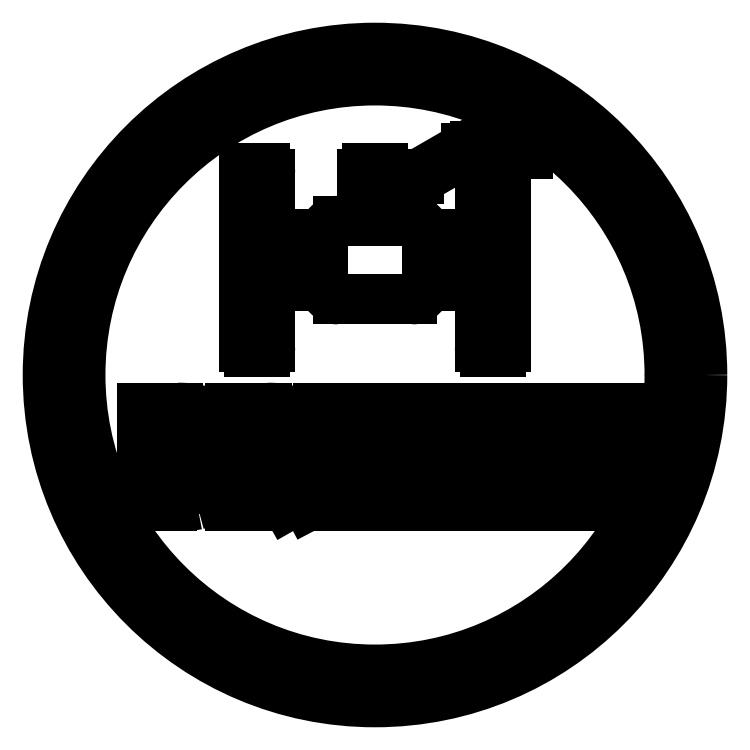
<metadata>
{"format":"dxf","ext":"dxf","renderer":"ezdxf+matplotlib","layout":"modelspace","background":"white","min_lineweight":24,"dpi":150}
</metadata>
<code>
0
SECTION
2
ENTITIES
0
SPLINE
8
0
210
0
220
0
230
1
70
     8
71
     3
72
    15
73
    11
74
     0
42
1e-09
43
1e-08
40
0
40
0
40
0
40
0
40
0.0633
40
0.1446
40
0.2432
40
0.3592
40
0.4927
40
0.6437
40
0.8131
40
1
40
1
40
1
40
1
10
-27.16
20
-19.81
30
0
10
-27.24
20
-19.83
30
0
10
-27.42
20
-19.86
30
0
10
-27.73
20
-19.9
30
0
10
-28.1
20
-19.93
30
0
10
-28.54
20
-19.96
30
0
10
-29.05
20
-19.97
30
0
10
-29.63
20
-19.99
30
0
10
-30.27
20
-20
30
0
10
-30.72
20
-20
30
0
10
-30.96
20
-20
30
0
0
SPLINE
8
0
210
0
220
0
230
1
70
     8
71
     3
72
    23
73
    19
74
     0
42
1e-09
43
1e-08
40
0
40
0
40
0
40
0
40
0.07387
40
0.1448
40
0.2137
40
0.2809
40
0.3464
40
0.4113
40
0.4757
40
0.5406
40
0.6045
40
0.6649
40
0.7238
40
0.7809
40
0.8364
40
0.8913
40
0.9456
40
1
40
1
40
1
40
1
10
-24.25
20
-15.6
30
0
10
-24.25
20
-15.73
30
0
10
-24.26
20
-16
30
0
10
-24.3
20
-16.39
30
0
10
-24.37
20
-16.77
30
0
10
-24.46
20
-17.13
30
0
10
-24.59
20
-17.47
30
0
10
-24.74
20
-17.79
30
0
10
-24.91
20
-18.11
30
0
10
-25.11
20
-18.4
30
0
10
-25.33
20
-18.67
30
0
10
-25.56
20
-18.92
30
0
10
-25.8
20
-19.14
30
0
10
-26.06
20
-19.33
30
0
10
-26.32
20
-19.49
30
0
10
-26.59
20
-19.63
30
0
10
-26.87
20
-19.74
30
0
10
-27.06
20
-19.79
30
0
10
-27.16
20
-19.81
30
0
0
SPLINE
8
0
210
0
220
0
230
1
70
     8
71
     3
72
    23
73
    19
74
     0
42
1e-09
43
1e-08
40
0
40
0
40
0
40
0
40
0.06249
40
0.1236
40
0.1836
40
0.2427
40
0.3015
40
0.3601
40
0.4197
40
0.4799
40
0.5412
40
0.6026
40
0.6647
40
0.7279
40
0.7931
40
0.8599
40
0.9288
40
1
40
1
40
1
40
1
10
-26.65
20
-11.92
30
0
10
-26.56
20
-11.96
30
0
10
-26.38
20
-12.03
30
0
10
-26.12
20
-12.15
30
0
10
-25.88
20
-12.3
30
0
10
-25.65
20
-12.45
30
0
10
-25.43
20
-12.63
30
0
10
-25.24
20
-12.83
30
0
10
-25.05
20
-13.04
30
0
10
-24.88
20
-13.27
30
0
10
-24.74
20
-13.51
30
0
10
-24.61
20
-13.78
30
0
10
-24.5
20
-14.05
30
0
10
-24.41
20
-14.33
30
0
10
-24.34
20
-14.63
30
0
10
-24.29
20
-14.94
30
0
10
-24.26
20
-15.26
30
0
10
-24.25
20
-15.48
30
0
10
-24.25
20
-15.6
30
0
0
SPLINE
8
0
210
0
220
0
230
1
70
     8
71
     3
72
    15
73
    11
74
     0
42
1e-09
43
1e-08
40
0
40
0
40
0
40
0
40
0.1348
40
0.2655
40
0.3931
40
0.5215
40
0.6468
40
0.7672
40
0.8838
40
1
40
1
40
1
40
1
10
-24.84
20
-8.72
30
0
10
-24.84
20
-8.894
30
0
10
-24.85
20
-9.236
30
0
10
-24.96
20
-9.735
30
0
10
-25.11
20
-10.21
30
0
10
-25.33
20
-10.65
30
0
10
-25.6
20
-11.05
30
0
10
-25.91
20
-11.4
30
0
10
-26.26
20
-11.7
30
0
10
-26.52
20
-11.85
30
0
10
-26.65
20
-11.92
30
0
0
SPLINE
8
0
210
0
220
0
230
1
70
     8
71
     3
72
    23
73
    19
74
     0
42
1e-09
43
1e-08
40
0
40
0
40
0
40
0
40
0.07252
40
0.1393
40
0.2008
40
0.2571
40
0.3078
40
0.3532
40
0.3935
40
0.4289
40
0.4946
40
0.5611
40
0.6295
40
0.7021
40
0.7761
40
0.8494
40
0.9232
40
1
40
1
40
1
40
1
10
-30.12
20
-5
30
0
10
-29.94
20
-5.001
30
0
10
-29.59
20
-5.004
30
0
10
-29.1
20
-5.017
30
0
10
-28.65
20
-5.049
30
0
10
-28.23
20
-5.088
30
0
10
-27.86
20
-5.133
30
0
10
-27.53
20
-5.199
30
0
10
-27.24
20
-5.269
30
0
10
-26.91
20
-5.383
30
0
10
-26.54
20
-5.568
30
0
10
-26.14
20
-5.858
30
0
10
-25.77
20
-6.217
30
0
10
-25.45
20
-6.636
30
0
10
-25.18
20
-7.108
30
0
10
-24.98
20
-7.618
30
0
10
-24.86
20
-8.159
30
0
10
-24.85
20
-8.53
30
0
10
-24.84
20
-8.72
30
0
0
CIRCLE
8
0
10
0
20
0
30
0
40
45
0
SPLINE
8
0
210
0
220
0
230
1
70
     8
71
     3
72
    23
73
    19
74
     0
42
1e-09
43
1e-08
40
0
40
0
40
0
40
0
40
0.09818
40
0.1871
40
0.2664
40
0.3364
40
0.3974
40
0.4492
40
0.4914
40
0.5246
40
0.5798
40
0.6317
40
0.6799
40
0.726
40
0.7766
40
0.8388
40
0.9134
40
1
40
1
40
1
40
1
10
-15.33
20
-16.72
30
0
10
-15.41
20
-16.58
30
0
10
-15.56
20
-16.31
30
0
10
-15.78
20
-15.93
30
0
10
-15.98
20
-15.6
30
0
10
-16.16
20
-15.3
30
0
10
-16.32
20
-15.04
30
0
10
-16.47
20
-14.83
30
0
10
-16.59
20
-14.66
30
0
10
-16.72
20
-14.49
30
0
10
-16.88
20
-14.32
30
0
10
-17.08
20
-14.16
30
0
10
-17.28
20
-14.02
30
0
10
-17.5
20
-13.92
30
0
10
-17.75
20
-13.85
30
0
10
-18.06
20
-13.8
30
0
10
-18.43
20
-13.77
30
0
10
-18.69
20
-13.77
30
0
10
-18.84
20
-13.77
30
0
0
SPLINE
8
0
210
0
220
0
230
1
70
     8
71
     3
72
    19
73
    15
74
     0
42
1e-09
43
1e-08
40
0
40
0
40
0
40
0
40
0.1064
40
0.2077
40
0.3048
40
0.3988
40
0.4487
40
0.5054
40
0.5693
40
0.6407
40
0.7194
40
0.8055
40
0.8989
40
1
40
1
40
1
40
1
10
-14.7
20
-13.39
30
0
10
-14.56
20
-13.48
30
0
10
-14.28
20
-13.67
30
0
10
-13.91
20
-13.97
30
0
10
-13.56
20
-14.28
30
0
10
-13.3
20
-14.57
30
0
10
-13.1
20
-14.81
30
0
10
-12.94
20
-15.04
30
0
10
-12.77
20
-15.29
30
0
10
-12.59
20
-15.58
30
0
10
-12.4
20
-15.9
30
0
10
-12.2
20
-16.26
30
0
10
-11.98
20
-16.65
30
0
10
-11.84
20
-16.92
30
0
10
-11.76
20
-17.06
30
0
0
SPLINE
8
0
210
0
220
0
230
1
70
     8
71
     3
72
    23
73
    19
74
     0
42
1e-09
43
1e-08
40
0
40
0
40
0
40
0
40
0.07131
40
0.1394
40
0.2046
40
0.2675
40
0.3285
40
0.3874
40
0.4462
40
0.5046
40
0.5629
40
0.6213
40
0.6803
40
0.7399
40
0.8014
40
0.8648
40
0.9309
40
1
40
1
40
1
40
1
10
-11.2
20
-9.2
30
0
10
-11.2
20
-9.344
30
0
10
-11.21
20
-9.624
30
0
10
-11.25
20
-10.03
30
0
10
-11.32
20
-10.42
30
0
10
-11.42
20
-10.79
30
0
10
-11.55
20
-11.13
30
0
10
-11.71
20
-11.46
30
0
10
-11.89
20
-11.76
30
0
10
-12.11
20
-12.04
30
0
10
-12.35
20
-12.29
30
0
10
-12.61
20
-12.53
30
0
10
-12.9
20
-12.74
30
0
10
-13.21
20
-12.92
30
0
10
-13.55
20
-13.08
30
0
10
-13.91
20
-13.21
30
0
10
-14.3
20
-13.31
30
0
10
-14.56
20
-13.36
30
0
10
-14.7
20
-13.39
30
0
0
SPLINE
8
0
210
0
220
0
230
1
70
     8
71
     3
72
    27
73
    23
74
     0
42
1e-09
43
1e-08
40
0
40
0
40
0
40
0
40
0.06749
40
0.1303
40
0.1881
40
0.241
40
0.2891
40
0.3324
40
0.3715
40
0.4063
40
0.4714
40
0.5374
40
0.6057
40
0.6782
40
0.7157
40
0.7537
40
0.7921
40
0.8318
40
0.8718
40
0.9131
40
0.956
40
1
40
1
40
1
40
1
10
-16.44
20
-5
30
0
10
-16.27
20
-5.001
30
0
10
-15.93
20
-5.004
30
0
10
-15.44
20
-5.02
30
0
10
-14.99
20
-5.055
30
0
10
-14.59
20
-5.095
30
0
10
-14.22
20
-5.153
30
0
10
-13.89
20
-5.222
30
0
10
-13.59
20
-5.303
30
0
10
-13.26
20
-5.428
30
0
10
-12.88
20
-5.636
30
0
10
-12.47
20
-5.952
30
0
10
-12.1
20
-6.345
30
0
10
-11.84
20
-6.727
30
0
10
-11.66
20
-7.063
30
0
10
-11.54
20
-7.332
30
0
10
-11.43
20
-7.613
30
0
10
-11.35
20
-7.907
30
0
10
-11.28
20
-8.214
30
0
10
-11.23
20
-8.531
30
0
10
-11.21
20
-8.862
30
0
10
-11.2
20
-9.087
30
0
10
-11.2
20
-9.2
30
0
0
CIRCLE
8
0
10
0
20
0
30
0
40
50
0
CIRCLE
8
0
10
0
20
0
30
0
40
47
0
SPLINE
8
0
210
0
220
0
230
1
70
     8
71
     3
72
    15
73
    11
74
     0
42
1e-09
43
1e-08
40
0
40
0
40
0
40
0
40
0.1399
40
0.2673
40
0.3895
40
0.5067
40
0.6217
40
0.7389
40
0.8638
40
1
40
1
40
1
40
1
10
-28.9
20
-10.8
30
0
10
-28.79
20
-10.78
30
0
10
-28.57
20
-10.74
30
0
10
-28.26
20
-10.63
30
0
10
-28
20
-10.48
30
0
10
-27.77
20
-10.29
30
0
10
-27.59
20
-10.06
30
0
10
-27.46
20
-9.792
30
0
10
-27.38
20
-9.485
30
0
10
-27.37
20
-9.268
30
0
10
-27.37
20
-9.155
30
0
0
SPLINE
8
0
210
0
220
0
230
1
70
     8
71
     3
72
    23
73
    19
74
     0
42
1e-09
43
1e-08
40
0
40
0
40
0
40
0
40
0.06403
40
0.1223
40
0.1778
40
0.2317
40
0.2841
40
0.3339
40
0.3833
40
0.4326
40
0.4636
40
0.506
40
0.5591
40
0.6244
40
0.701
40
0.7892
40
0.8889
40
1
40
1
40
1
40
1
10
-27.37
20
-9.155
30
0
10
-27.37
20
-9.053
30
0
10
-27.38
20
-8.859
30
0
10
-27.44
20
-8.581
30
0
10
-27.55
20
-8.334
30
0
10
-27.69
20
-8.12
30
0
10
-27.86
20
-7.941
30
0
10
-28.06
20
-7.799
30
0
10
-28.27
20
-7.69
30
0
10
-28.47
20
-7.63
30
0
10
-28.66
20
-7.606
30
0
10
-28.86
20
-7.583
30
0
10
-29.12
20
-7.572
30
0
10
-29.43
20
-7.554
30
0
10
-29.79
20
-7.548
30
0
10
-30.21
20
-7.536
30
0
10
-30.69
20
-7.536
30
0
10
-31.02
20
-7.534
30
0
10
-31.2
20
-7.532
30
0
0
SPLINE
8
0
210
0
220
0
230
1
70
     8
71
     3
72
    15
73
    11
74
     0
42
1e-09
43
1e-08
40
0
40
0
40
0
40
0
40
0.1928
40
0.365
40
0.5196
40
0.6535
40
0.7699
40
0.8656
40
0.9423
40
1
40
1
40
1
40
1
10
-30.97
20
-10.84
30
0
10
-30.84
20
-10.84
30
0
10
-30.58
20
-10.85
30
0
10
-30.23
20
-10.84
30
0
10
-29.91
20
-10.84
30
0
10
-29.63
20
-10.83
30
0
10
-29.39
20
-10.83
30
0
10
-29.19
20
-10.82
30
0
10
-29.03
20
-10.81
30
0
10
-28.94
20
-10.8
30
0
10
-28.9
20
-10.8
30
0
0
SPLINE
8
0
210
0
220
0
230
1
70
     8
71
     3
72
    15
73
    11
74
     0
42
1e-09
43
1e-08
40
0
40
0
40
0
40
0
40
0.05386
40
0.1282
40
0.2229
40
0.3382
40
0.4729
40
0.6283
40
0.8044
40
1
40
1
40
1
40
1
10
-15.09
20
-7.642
30
0
10
-15.12
20
-7.634
30
0
10
-15.22
20
-7.613
30
0
10
-15.38
20
-7.59
30
0
10
-15.58
20
-7.573
30
0
10
-15.84
20
-7.558
30
0
10
-16.13
20
-7.547
30
0
10
-16.47
20
-7.537
30
0
10
-16.86
20
-7.536
30
0
10
-17.13
20
-7.534
30
0
10
-17.27
20
-7.532
30
0
0
SPLINE
8
0
210
0
220
0
230
1
70
     8
71
     3
72
    23
73
    19
74
     0
42
1e-09
43
1e-08
40
0
40
0
40
0
40
0
40
0.09568
40
0.1821
40
0.2592
40
0.3277
40
0.387
40
0.4371
40
0.4789
40
0.5116
40
0.5671
40
0.621
40
0.6761
40
0.7332
40
0.7925
40
0.8557
40
0.9241
40
1
40
1
40
1
40
1
10
-17.38
20
-11.23
30
0
10
-17.24
20
-11.23
30
0
10
-16.96
20
-11.23
30
0
10
-16.56
20
-11.23
30
0
10
-16.21
20
-11.21
30
0
10
-15.9
20
-11.2
30
0
10
-15.63
20
-11.18
30
0
10
-15.4
20
-11.16
30
0
10
-15.21
20
-11.13
30
0
10
-15.01
20
-11.08
30
0
10
-14.81
20
-11
30
0
10
-14.59
20
-10.88
30
0
10
-14.4
20
-10.71
30
0
10
-14.23
20
-10.51
30
0
10
-14.09
20
-10.27
30
0
10
-14
20
-9.992
30
0
10
-13.94
20
-9.68
30
0
10
-13.93
20
-9.46
30
0
10
-13.93
20
-9.344
30
0
0
SPLINE
8
0
210
0
220
0
230
1
70
     8
71
     3
72
    15
73
    11
74
     0
42
1e-09
43
1e-08
40
0
40
0
40
0
40
0
40
0.1493
40
0.2848
40
0.4111
40
0.5307
40
0.647
40
0.7618
40
0.8788
40
1
40
1
40
1
40
1
10
-13.93
20
-9.344
30
0
10
-13.93
20
-9.233
30
0
10
-13.94
20
-9.021
30
0
10
-14
20
-8.722
30
0
10
-14.09
20
-8.452
30
0
10
-14.23
20
-8.221
30
0
10
-14.4
20
-8.024
30
0
10
-14.61
20
-7.861
30
0
10
-14.83
20
-7.726
30
0
10
-15
20
-7.67
30
0
10
-15.09
20
-7.642
30
0
0
SPLINE
8
0
210
0
220
0
230
1
70
     8
71
     3
72
    23
73
    19
74
     0
42
1e-09
43
1e-08
40
0
40
0
40
0
40
0
40
0.07459
40
0.1435
40
0.2086
40
0.2708
40
0.3313
40
0.3903
40
0.4495
40
0.5101
40
0.5447
40
0.587
40
0.6367
40
0.6944
40
0.7589
40
0.8315
40
0.9117
40
1
40
1
40
1
40
1
10
-26.98
20
-15.46
30
0
10
-26.98
20
-15.34
30
0
10
-26.99
20
-15.11
30
0
10
-27.06
20
-14.78
30
0
10
-27.16
20
-14.48
30
0
10
-27.32
20
-14.22
30
0
10
-27.51
20
-14
30
0
10
-27.73
20
-13.81
30
0
10
-27.97
20
-13.66
30
0
10
-28.21
20
-13.57
30
0
10
-28.42
20
-13.51
30
0
10
-28.62
20
-13.48
30
0
10
-28.86
20
-13.44
30
0
10
-29.13
20
-13.42
30
0
10
-29.45
20
-13.4
30
0
10
-29.8
20
-13.39
30
0
10
-30.18
20
-13.38
30
0
10
-30.45
20
-13.38
30
0
10
-30.6
20
-13.38
30
0
0
SPLINE
8
0
210
0
220
0
230
1
70
     8
71
     3
72
    23
73
    19
74
     0
42
1e-09
43
1e-08
40
0
40
0
40
0
40
0
40
0.08969
40
0.1712
40
0.244
40
0.3087
40
0.3653
40
0.4133
40
0.4534
40
0.485
40
0.5407
40
0.597
40
0.6552
40
0.7176
40
0.7821
40
0.8498
40
0.9217
40
1
40
1
40
1
40
1
10
-30.27
20
-17.47
30
0
10
-30.13
20
-17.47
30
0
10
-29.88
20
-17.47
30
0
10
-29.51
20
-17.46
30
0
10
-29.19
20
-17.45
30
0
10
-28.9
20
-17.43
30
0
10
-28.65
20
-17.41
30
0
10
-28.43
20
-17.38
30
0
10
-28.26
20
-17.35
30
0
10
-28.07
20
-17.3
30
0
10
-27.87
20
-17.21
30
0
10
-27.66
20
-17.07
30
0
10
-27.47
20
-16.89
30
0
10
-27.3
20
-16.67
30
0
10
-27.15
20
-16.42
30
0
10
-27.05
20
-16.13
30
0
10
-26.99
20
-15.81
30
0
10
-26.98
20
-15.58
30
0
10
-26.98
20
-15.46
30
0
0
LINE
8
0
10
-30.96
20
-20
30
0
11
-35.55
21
-20
31
0
0
LINE
8
0
10
-35.55
20
-5
30
0
11
-30.12
21
-5
31
0
0
LINE
8
0
10
-35.55
20
-20
30
0
11
-35.55
21
-5
31
0
0
LINE
8
0
10
1.461
20
-17.47
30
0
11
1.461
21
-20
31
0
0
LINE
8
0
10
-5.942
20
-17.47
30
0
11
1.461
21
-17.47
31
0
0
LINE
8
0
10
-5.942
20
-13.38
30
0
11
-5.942
21
-17.47
31
0
0
LINE
8
0
10
0.8766
20
-13.38
30
0
11
-5.942
21
-13.38
31
0
0
LINE
8
0
10
0.8766
20
-11.04
30
0
11
0.8766
21
-13.38
31
0
0
LINE
8
0
10
-5.942
20
-11.04
30
0
11
0.8766
21
-11.04
31
0
0
LINE
8
0
10
-5.942
20
-7.532
30
0
11
-5.942
21
-11.04
31
0
0
LINE
8
0
10
1.266
20
-7.532
30
0
11
-5.942
21
-7.532
31
0
0
LINE
8
0
10
1.266
20
-5
30
0
11
1.266
21
-7.532
31
0
0
LINE
8
0
10
-8.669
20
-5
30
0
11
1.266
21
-5
31
0
0
LINE
8
0
10
-8.669
20
-20
30
0
11
-8.669
21
-5
31
0
0
LINE
8
0
10
1.461
20
-20
30
0
11
-8.669
21
-20
31
0
0
LINE
8
0
10
25.81
20
-17.47
30
0
11
25.81
21
-20
31
0
0
LINE
8
0
10
18.06
20
-17.47
30
0
11
25.81
21
-17.47
31
0
0
LINE
8
0
10
25.62
20
-7.35
30
0
11
18.06
21
-17.47
31
0
0
LINE
8
0
10
25.62
20
-5
30
0
11
25.62
21
-7.35
31
0
0
LINE
8
0
10
15.68
20
-5
30
0
11
25.62
21
-5
31
0
0
LINE
8
0
10
15.68
20
-7.532
30
0
11
15.68
21
-5
31
0
0
LINE
8
0
10
22.17
20
-7.532
30
0
11
15.68
21
-7.532
31
0
0
LINE
8
0
10
14.9
20
-17.26
30
0
11
22.17
21
-7.532
31
0
0
LINE
8
0
10
14.9
20
-20
30
0
11
14.9
21
-17.26
31
0
0
LINE
8
0
10
25.81
20
-20
30
0
11
14.9
21
-20
31
0
0
LINE
8
0
10
16
20
4.354
30
0
11
16
21
30.75
31
0
0
LINE
8
0
10
19.2
20
3.554
30
0
11
16.8
21
3.554
31
0
0
LINE
8
0
10
20
20
4.354
30
0
11
20
21
30.75
31
0
0
LINE
8
0
10
19.2
20
31.55
30
0
11
16.8
21
31.55
31
0
0
LINE
8
0
10
-8
20
13.95
30
0
11
-8
21
21.15
31
0
0
LINE
8
0
10
-5.6
20
11.55
30
0
11
5.6
21
11.55
31
0
0
LINE
8
0
10
8
20
13.95
30
0
11
8
21
21.15
31
0
0
LINE
8
0
10
-5.6
20
23.55
30
0
11
5.6
21
23.55
31
0
0
LINE
8
0
10
15.33
20
34.95
30
0
11
23.33
21
34.95
31
0
0
LINE
8
0
10
15.33
20
33.75
30
0
11
15.33
21
34.95
31
0
0
LINE
8
0
10
15.33
20
33.75
30
0
11
23.33
21
33.75
31
0
0
LINE
8
0
10
23.33
20
33.75
30
0
11
23.33
21
34.95
31
0
0
LINE
8
0
10
7.093
20
30.06
30
0
11
13.65
21
33.85
31
0
0
LINE
8
0
10
14.05
20
33.95
30
0
11
14.53
21
33.95
31
0
0
LINE
8
0
10
14.53
20
34.75
30
0
11
14.53
21
33.95
31
0
0
LINE
8
0
10
13.84
20
34.75
30
0
11
14.53
21
34.75
31
0
0
LINE
8
0
10
6.878
20
30.86
30
0
11
13.44
21
34.65
31
0
0
LINE
8
0
10
2.8
20
30.75
30
0
11
6.478
21
30.75
31
0
0
LINE
8
0
10
2.8
20
29.95
30
0
11
2.8
21
30.75
31
0
0
LINE
8
0
10
2.8
20
29.95
30
0
11
6.693
21
29.95
31
0
0
LINE
8
0
10
-14.4
20
21.55
30
0
11
-9.6
21
21.55
31
0
0
LINE
8
0
10
-15.2
20
14.35
30
0
11
-15.2
21
20.75
31
0
0
LINE
8
0
10
-14.4
20
13.55
30
0
11
-9.6
21
13.55
31
0
0
LINE
8
0
10
-8.8
20
14.35
30
0
11
-8.8
21
20.75
31
0
0
LINE
8
0
10
-1.2
20
29.15
30
0
11
1.2
21
29.15
31
0
0
LINE
8
0
10
2
20
30.75
30
0
11
2
21
29.95
31
0
0
LINE
8
0
10
-1.2
20
31.55
30
0
11
1.2
21
31.55
31
0
0
LINE
8
0
10
-2
20
30.75
30
0
11
-2
21
29.95
31
0
0
LINE
8
0
10
-2
20
27.55
30
0
11
-2
21
25.15
31
0
0
LINE
8
0
10
-1.2
20
24.35
30
0
11
1.2
21
24.35
31
0
0
LINE
8
0
10
2
20
27.55
30
0
11
2
21
25.15
31
0
0
LINE
8
0
10
-1.2
20
28.35
30
0
11
1.2
21
28.35
31
0
0
LINE
8
0
10
8.8
20
14.35
30
0
11
8.8
21
20.75
31
0
0
LINE
8
0
10
14.4
20
13.55
30
0
11
9.6
21
13.55
31
0
0
LINE
8
0
10
15.2
20
14.35
30
0
11
15.2
21
20.75
31
0
0
LINE
8
0
10
14.4
20
21.55
30
0
11
9.6
21
21.55
31
0
0
LINE
8
0
10
-20
20
4.354
30
0
11
-20
21
30.75
31
0
0
LINE
8
0
10
-19.2
20
3.554
30
0
11
-16.8
21
3.554
31
0
0
LINE
8
0
10
-16
20
4.354
30
0
11
-16
21
30.75
31
0
0
LINE
8
0
10
-19.2
20
31.55
30
0
11
-16.8
21
31.55
31
0
0
LINE
8
0
10
37.89
20
-17.47
30
0
11
37.89
21
-20
31
0
0
LINE
8
0
10
30.49
20
-17.47
30
0
11
37.89
21
-17.47
31
0
0
LINE
8
0
10
30.49
20
-13.38
30
0
11
30.49
21
-17.47
31
0
0
LINE
8
0
10
37.31
20
-13.38
30
0
11
30.49
21
-13.38
31
0
0
LINE
8
0
10
37.31
20
-11.04
30
0
11
37.31
21
-13.38
31
0
0
LINE
8
0
10
30.49
20
-11.04
30
0
11
37.31
21
-11.04
31
0
0
LINE
8
0
10
30.49
20
-7.532
30
0
11
30.49
21
-11.04
31
0
0
LINE
8
0
10
37.69
20
-7.532
30
0
11
30.49
21
-7.532
31
0
0
LINE
8
0
10
37.69
20
-5
30
0
11
37.69
21
-7.532
31
0
0
LINE
8
0
10
27.76
20
-5
30
0
11
37.69
21
-5
31
0
0
LINE
8
0
10
27.76
20
-20
30
0
11
27.76
21
-5
31
0
0
LINE
8
0
10
37.89
20
-20
30
0
11
27.76
21
-20
31
0
0
LINE
8
0
10
13.93
20
-17.47
30
0
11
13.93
21
-20
31
0
0
LINE
8
0
10
6.526
20
-17.47
30
0
11
13.93
21
-17.47
31
0
0
LINE
8
0
10
6.526
20
-13.38
30
0
11
6.526
21
-17.47
31
0
0
LINE
8
0
10
13.34
20
-13.38
30
0
11
6.526
21
-13.38
31
0
0
LINE
8
0
10
13.34
20
-11.04
30
0
11
13.34
21
-13.38
31
0
0
LINE
8
0
10
6.526
20
-11.04
30
0
11
13.34
21
-11.04
31
0
0
LINE
8
0
10
6.526
20
-7.532
30
0
11
6.526
21
-11.04
31
0
0
LINE
8
0
10
13.73
20
-7.532
30
0
11
6.526
21
-7.532
31
0
0
LINE
8
0
10
13.73
20
-5
30
0
11
13.73
21
-7.532
31
0
0
LINE
8
0
10
3.799
20
-5
30
0
11
13.73
21
-5
31
0
0
LINE
8
0
10
3.799
20
-20
30
0
11
3.799
21
-5
31
0
0
LINE
8
0
10
13.93
20
-20
30
0
11
3.799
21
-20
31
0
0
LINE
8
0
10
-19.38
20
-13.77
30
0
11
-19.38
21
-20
31
0
0
LINE
8
0
10
-18.84
20
-13.77
30
0
11
-19.38
21
-13.77
31
0
0
LINE
8
0
10
-13.47
20
-20
30
0
11
-15.33
21
-16.72
31
0
0
LINE
8
0
10
-10.23
20
-20
30
0
11
-13.47
21
-20
31
0
0
LINE
8
0
10
-11.76
20
-17.06
30
0
11
-10.23
21
-20
31
0
0
LINE
8
0
10
-22.11
20
-5
30
0
11
-16.44
21
-5
31
0
0
LINE
8
0
10
-22.11
20
-20
30
0
11
-22.11
21
-5
31
0
0
LINE
8
0
10
-19.38
20
-20
30
0
11
-22.11
21
-20
31
0
0
LINE
8
0
10
-32.82
20
-10.84
30
0
11
-30.97
21
-10.84
31
0
0
LINE
8
0
10
-32.82
20
-7.532
30
0
11
-32.82
21
-10.84
31
0
0
LINE
8
0
10
-31.2
20
-7.532
30
0
11
-32.82
21
-7.532
31
0
0
LINE
8
0
10
-17.27
20
-7.532
30
0
11
-19.38
21
-7.532
31
0
0
LINE
8
0
10
-19.38
20
-7.532
30
0
11
-19.38
21
-11.23
31
0
0
LINE
8
0
10
-19.38
20
-11.23
30
0
11
-17.38
21
-11.23
31
0
0
LINE
8
0
10
-32.82
20
-17.47
30
0
11
-30.27
21
-17.47
31
0
0
LINE
8
0
10
-30.6
20
-13.38
30
0
11
-32.82
21
-13.38
31
0
0
LINE
8
0
10
-32.82
20
-13.38
30
0
11
-32.82
21
-17.47
31
0
0
ARC
8
0
10
16.8
20
4.354
30
0
40
0.8
50
180
51
270
0
ARC
8
0
10
19.2
20
4.354
30
0
40
0.8
50
270
51
0
0
ARC
8
0
10
19.2
20
30.75
30
0
40
0.8
50
0
51
90
0
ARC
8
0
10
16.8
20
30.75
30
0
40
0.8
50
90
51
180
0
ARC
8
0
10
-5.6
20
13.95
30
0
40
2.4
50
180
51
270
0
ARC
8
0
10
5.6
20
13.95
30
0
40
2.4
50
270
51
0
0
ARC
8
0
10
5.6
20
21.15
30
0
40
2.4
50
0
51
90
0
ARC
8
0
10
-5.6
20
21.15
30
0
40
2.4
50
90
51
180
0
ARC
8
0
10
14.05
20
33.15
30
0
40
0.8
50
90
51
120
0
ARC
8
0
10
13.84
20
33.95
30
0
40
0.8
50
90
51
120
0
ARC
8
0
10
6.478
20
31.55
30
0
40
0.8
50
270
51
300
0
ARC
8
0
10
6.693
20
30.75
30
0
40
0.8
50
270
51
300
0
ARC
8
0
10
-14.4
20
20.75
30
0
40
0.8
50
90
51
180
0
ARC
8
0
10
-14.4
20
14.35
30
0
40
0.8
50
180
51
270
0
ARC
8
0
10
-9.6
20
14.35
30
0
40
0.8
50
270
51
0
0
ARC
8
0
10
-9.6
20
20.75
30
0
40
0.8
50
0
51
90
0
ARC
8
0
10
1.2
20
29.95
30
0
40
0.8
50
270
51
0
0
ARC
8
0
10
1.2
20
30.75
30
0
40
0.8
50
0
51
90
0
ARC
8
0
10
-1.2
20
30.75
30
0
40
0.8
50
90
51
180
0
ARC
8
0
10
-1.2
20
29.95
30
0
40
0.8
50
180
51
270
0
ARC
8
0
10
-1.2
20
27.55
30
0
40
0.8
50
90
51
180
0
ARC
8
0
10
-1.2
20
25.15
30
0
40
0.8
50
180
51
270
0
ARC
8
0
10
1.2
20
25.15
30
0
40
0.8
50
270
51
0
0
ARC
8
0
10
1.2
20
27.55
30
0
40
0.8
50
0
51
90
0
ARC
8
0
10
9.6
20
14.35
30
0
40
0.8
50
180
51
270
0
ARC
8
0
10
14.4
20
14.35
30
0
40
0.8
50
270
51
0
0
ARC
8
0
10
14.4
20
20.75
30
0
40
0.8
50
0
51
90
0
ARC
8
0
10
9.6
20
20.75
30
0
40
0.8
50
90
51
180
0
ARC
8
0
10
-19.2
20
4.354
30
0
40
0.8
50
180
51
270
0
ARC
8
0
10
-16.8
20
4.354
30
0
40
0.8
50
270
51
0
0
ARC
8
0
10
-16.8
20
30.75
30
0
40
0.8
50
0
51
90
0
ARC
8
0
10
-19.2
20
30.75
30
0
40
0.8
50
90
51
180
0
ENDSEC
0
EOF

</code>
